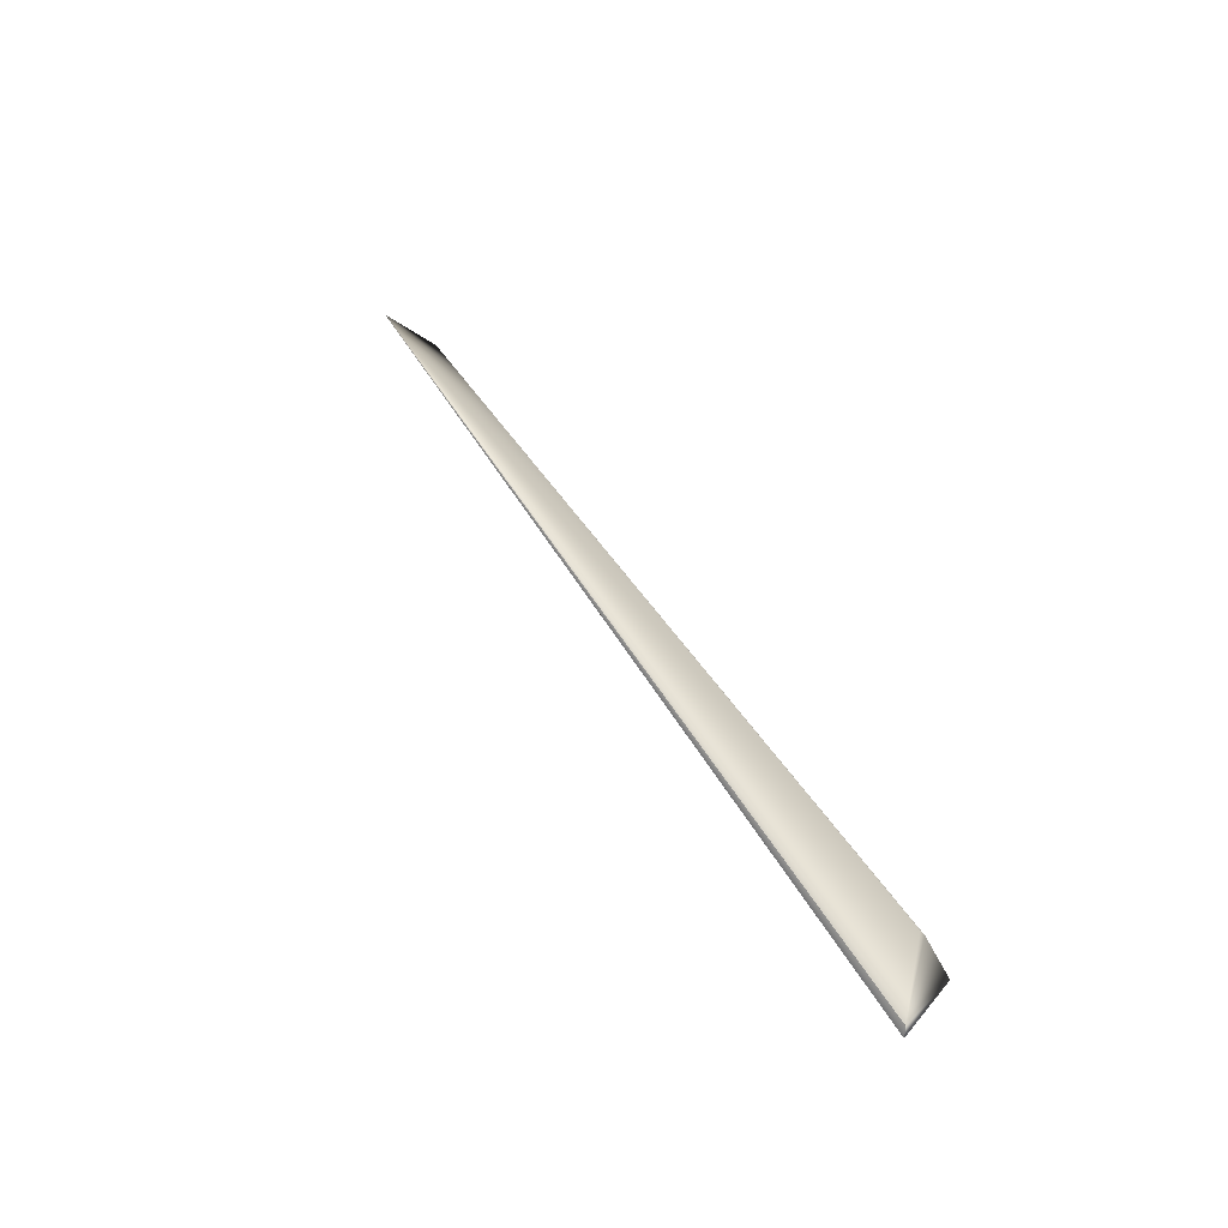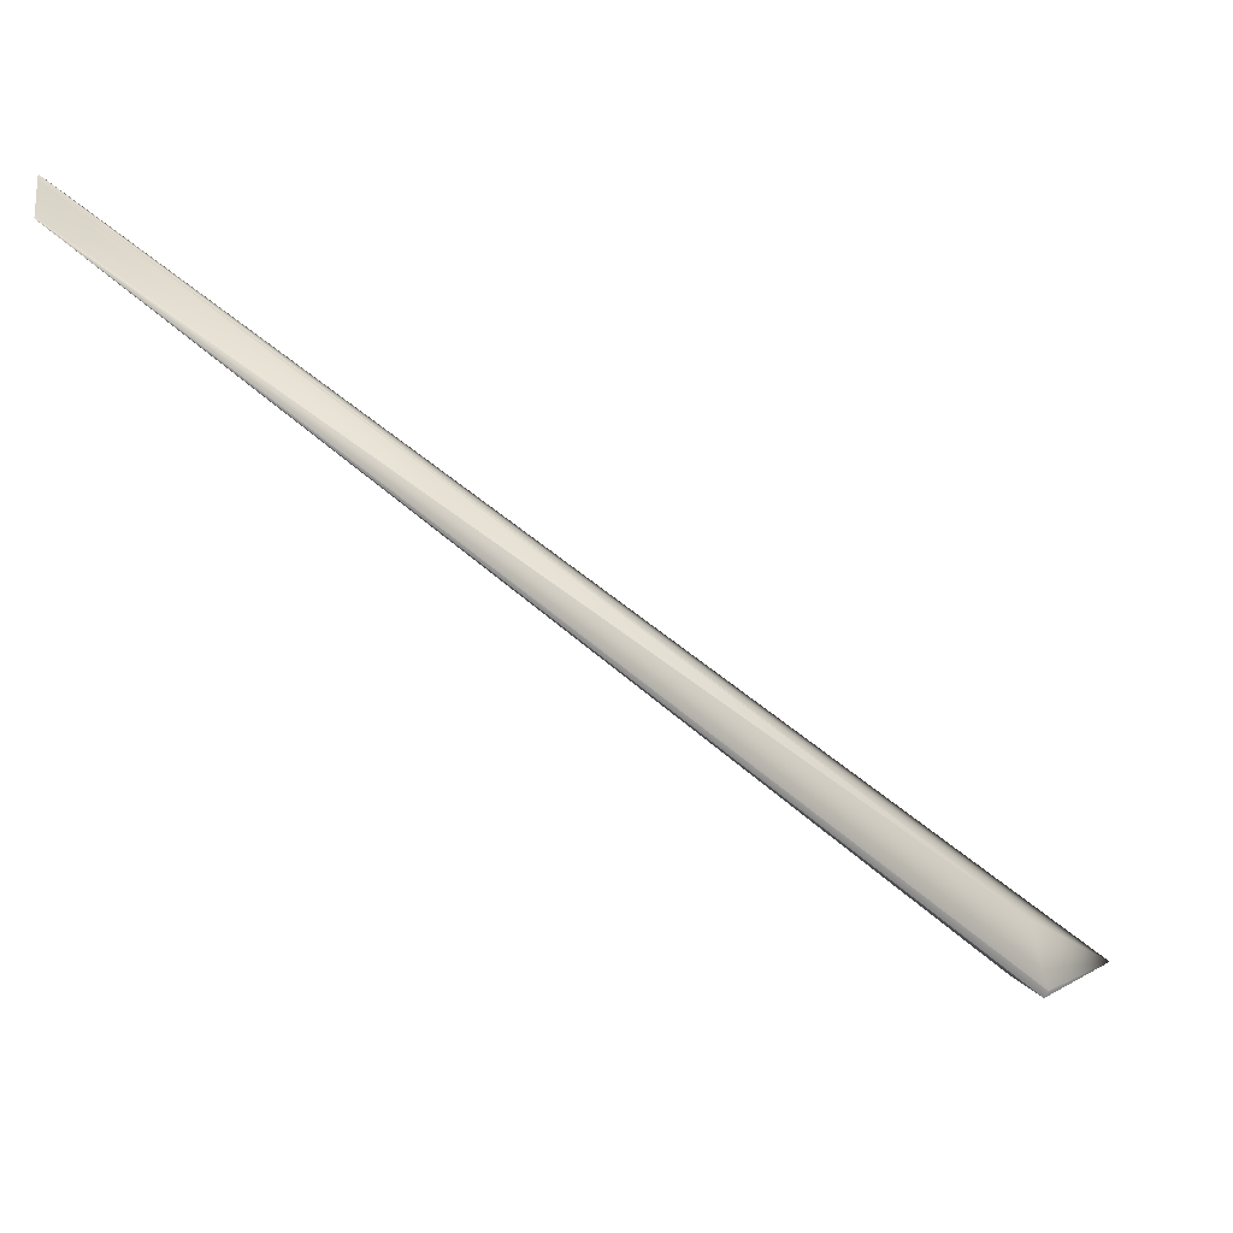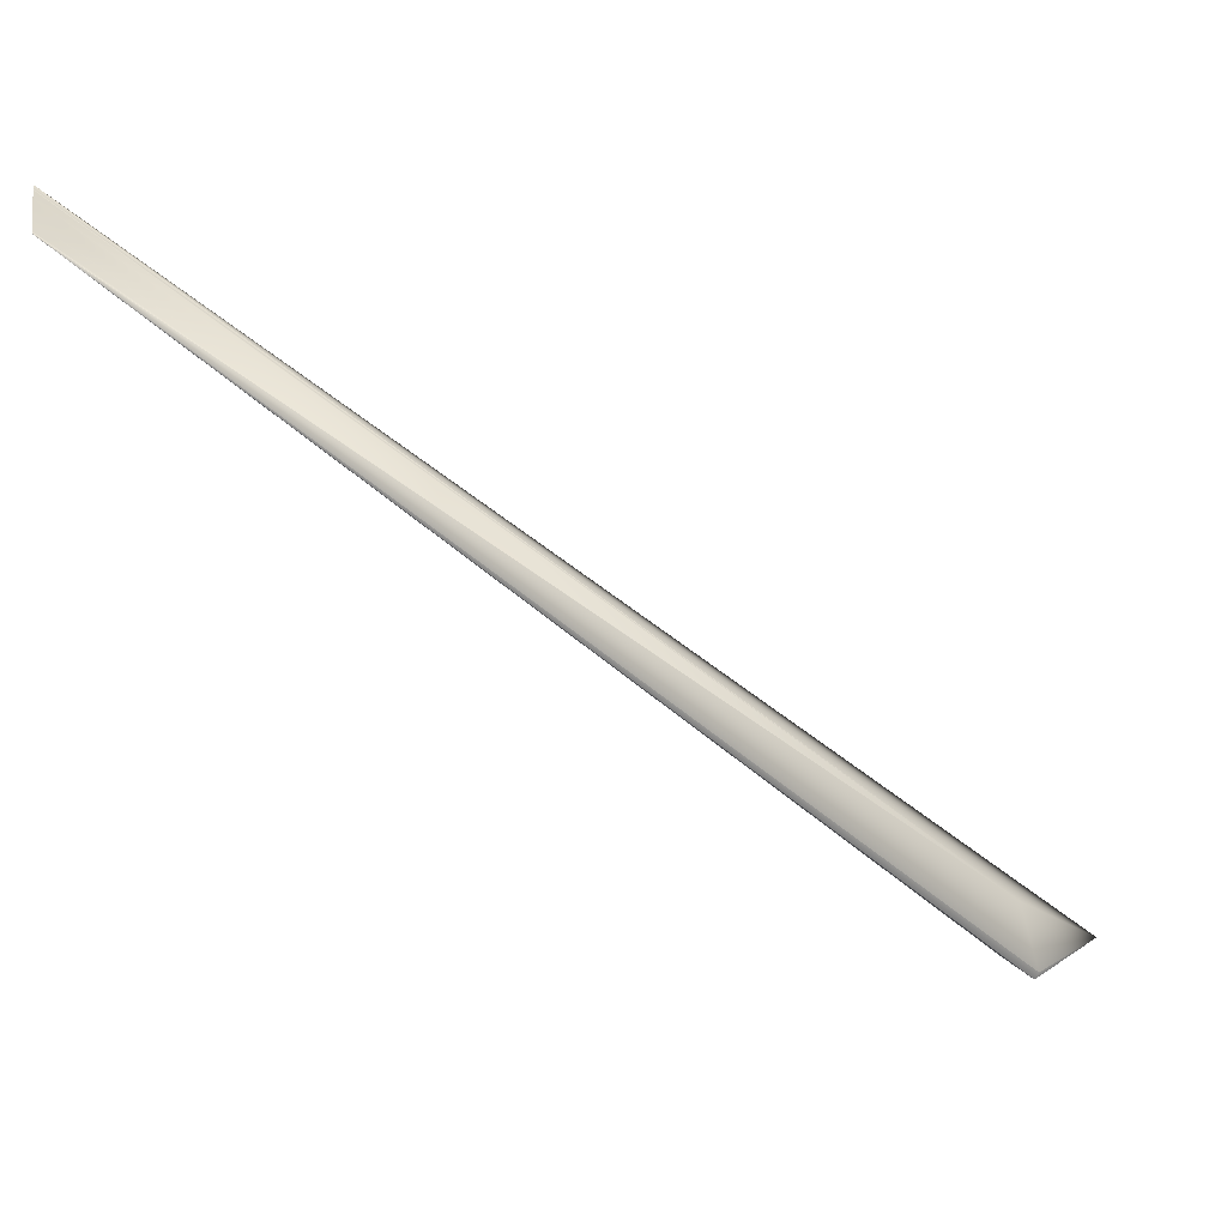
<metadata>
{"format":"obj","ext":"obj","renderer":"f3d","projection":"perspective","resolution":1024,"background":"white","views":[{"elev":-15.7,"azim":-57.6,"up":"+Z"},{"elev":18.6,"azim":99.0,"up":"+Y"},{"elev":21.3,"azim":97.7,"up":"+Y"}]}
</metadata>
<code>
v 0.3223 0.7608 0.8041
v -0.001369 0.0547 -0.01696
v 0.3213 0.7612 0.8044
v 0.03492 -0.009716 -0.03416
v 0.03488 -0.00963 -0.03422
v 0.3194 0.762 0.8049
v 0.03485 -0.009543 -0.03427
v 0.03481 -0.009456 -0.03433
v 0.3185 0.7623 0.8052
v 0.03478 -0.00937 -0.03439
v 0.3175 0.7627 0.8055
v 0.03475 -0.009283 -0.03445
v 0.3166 0.7631 0.8057
v 0.03471 -0.009196 -0.03451
v 0.3156 0.7635 0.806
v 0.03468 -0.00911 -0.03456
v 0.3147 0.7639 0.8063
v 0.03464 -0.009023 -0.03462
v 0.3137 0.7643 0.8065
v 0.03461 -0.008937 -0.03468
v 0.3128 0.7647 0.8068
v 0.03457 -0.00885 -0.03474
v 0.3119 0.7651 0.807
v 0.03454 -0.008764 -0.0348
v 0.3109 0.7654 0.8073
v 0.0345 -0.008677 -0.03485
v 0.31 0.7658 0.8076
v 0.03446 -0.008591 -0.03491
v 0.309 0.7662 0.8078
v 0.03442 -0.008504 -0.03497
v 0.3081 0.7666 0.8081
v 0.03439 -0.008418 -0.03503
v 0.3072 0.7669 0.8084
v 0.03435 -0.008332 -0.03508
v 0.3053 0.7677 0.8089
v 0.03431 -0.008245 -0.03514
v 0.03428 -0.008159 -0.0352
v 0.3043 0.768 0.8092
v 0.03424 -0.008073 -0.03525
v 0.3034 0.7684 0.8095
v 0.0342 -0.007986 -0.03531
v 0.3025 0.7688 0.8097
v 0.03416 -0.0079 -0.03537
v 0.3015 0.7691 0.81
v 0.03412 -0.007814 -0.03542
v 0.3006 0.7695 0.8103
v 0.03408 -0.007728 -0.03548
v 0.2996 0.7698 0.8105
v 0.03404 -0.007642 -0.03553
v 0.2987 0.7702 0.8108
v 0.03401 -0.007556 -0.03559
v 0.2978 0.7705 0.8111
v 0.03397 -0.00747 -0.03565
v 0.2968 0.7709 0.8113
v 0.03392 -0.007384 -0.0357
v 0.2959 0.7712 0.8116
v 0.03388 -0.007298 -0.03576
v 0.295 0.7716 0.8119
v 0.03384 -0.007212 -0.03581
v 0.294 0.7719 0.8122
v 0.0338 -0.007126 -0.03587
v 0.2931 0.7722 0.8124
v 0.03376 -0.00704 -0.03592
v 0.2922 0.7726 0.8127
v 0.03372 -0.006954 -0.03598
v 0.2912 0.7729 0.813
v 0.03368 -0.006869 -0.03603
v 0.2903 0.7732 0.8132
v 0.03364 -0.006783 -0.03609
v 0.2529 0.7845 0.8245
v 0.03359 -0.006697 -0.03614
v 0.03355 -0.006612 -0.0362
v 0.03351 -0.006526 -0.03625
v 0.03347 -0.006441 -0.03631
v 0.03342 -0.006355 -0.03636
v 0.03338 -0.00627 -0.03642
v 0.03333 -0.006184 -0.03647
v 0.03329 -0.006099 -0.03652
v 0.03325 -0.006014 -0.03658
v 0.0332 -0.005929 -0.03663
v 0.03316 -0.005844 -0.03668
v 0.03311 -0.005759 -0.03673
v 0.03306 -0.005674 -0.03679
v 0.03302 -0.005589 -0.03684
v 0.03297 -0.005504 -0.03689
v 0.03293 -0.005419 -0.03694
v 0.03288 -0.005336 -0.037
v 0.03284 -0.005255 -0.03705
v 0.03279 -0.005176 -0.03709
v 0.03275 -0.005098 -0.03714
v 0.0327 -0.005022 -0.03719
v 0.03266 -0.004948 -0.03723
v 0.03262 -0.004875 -0.03728
v 0.03258 -0.004804 -0.03732
v 0.03254 -0.004735 -0.03736
v 0.0325 -0.004668 -0.0374
v 0.03246 -0.004603 -0.03744
v 0.03242 -0.004539 -0.03748
v 0.03239 -0.004477 -0.03752
v 0.03235 -0.004416 -0.03755
v 0.03232 -0.004358 -0.03759
v 0.03228 -0.004301 -0.03762
v 0.03225 -0.004246 -0.03766
v 0.03222 -0.004192 -0.03769
v 0.03218 -0.00414 -0.03772
v 0.03215 -0.00409 -0.03775
v 0.03212 -0.004042 -0.03778
v 0.03209 -0.003995 -0.0378
v 0.03207 -0.00395 -0.03783
v 0.03204 -0.003907 -0.03786
v 0.03201 -0.003865 -0.03788
v 0.03199 -0.003825 -0.0379
v 0.03197 -0.003787 -0.03793
v 0.03194 -0.003751 -0.03795
v 0.03192 -0.003716 -0.03797
v 0.0319 -0.003683 -0.03799
v 0.03188 -0.003651 -0.03801
v 0.03186 -0.003621 -0.03802
v 0.03184 -0.003593 -0.03804
v 0.03182 -0.003567 -0.03806
v 0.03181 -0.003542 -0.03807
v 0.03179 -0.003519 -0.03808
v 0.03178 -0.003497 -0.0381
v 0.03177 -0.003477 -0.03811
v 0.03176 -0.003459 -0.03812
v 0.03175 -0.003443 -0.03813
v 0.03174 -0.003428 -0.03814
v 0.03173 -0.003414 -0.03814
v 0.03172 -0.003403 -0.03815
v 0.03171 -0.003393 -0.03816
v 0.03171 -0.003385 -0.03816
v 0.0317 -0.003378 -0.03817
v 0.0317 -0.003373 -0.03817
v 0.0317 -0.003368 -0.03817
v -0.002627 -0.001245 0.003808
v 0.00123 -0.00363 0
v -0.1049 -0.03295 -0.09782
v 0.3204 0.7616 0.8047
v 0.3062 0.7673 0.8087
v 0.2894 0.7736 0.8135
v 0.2884 0.7739 0.8138
v 0.2875 0.7742 0.8141
v 0.2866 0.7745 0.8143
v 0.2857 0.7749 0.8146
v 0.2847 0.7752 0.8149
v 0.2838 0.7755 0.8152
v 0.2829 0.7758 0.8154
v 0.2819 0.7761 0.8157
v 0.281 0.7764 0.816
v 0.2801 0.7767 0.8163
v 0.2792 0.777 0.8165
v 0.2782 0.7773 0.8168
v 0.2773 0.7776 0.8171
v 0.2764 0.7779 0.8174
v 0.2755 0.7782 0.8176
v 0.2746 0.7785 0.8179
v 0.2737 0.7787 0.8182
v 0.2728 0.779 0.8184
v 0.272 0.7793 0.8187
v 0.2711 0.7795 0.8189
v 0.2703 0.7798 0.8192
v 0.2695 0.78 0.8194
v 0.2688 0.7802 0.8196
v 0.268 0.7804 0.8199
v 0.2673 0.7807 0.8201
v 0.2665 0.7809 0.8203
v 0.2658 0.7811 0.8205
v 0.2652 0.7813 0.8207
v 0.2645 0.7814 0.8209
v 0.2639 0.7816 0.8211
v 0.2632 0.7818 0.8213
v 0.2626 0.782 0.8215
v 0.262 0.7821 0.8217
v 0.2593 0.7828 0.8225
v 0.2589 0.783 0.8226
v 0.2584 0.7831 0.8228
v 0.258 0.7832 0.8229
v 0.2575 0.7833 0.8231
v 0.2571 0.7834 0.8232
v 0.2568 0.7835 0.8233
v 0.2564 0.7836 0.8234
v 0.256 0.7837 0.8235
v 0.2557 0.7838 0.8236
v 0.2554 0.7839 0.8237
v 0.2551 0.7839 0.8238
v 0.2548 0.784 0.8239
v 0.2546 0.7841 0.824
v 0.2543 0.7841 0.8241
v 0.2541 0.7842 0.8241
v 0.2539 0.7842 0.8242
v 0.2537 0.7843 0.8243
v 0.2536 0.7843 0.8243
v 0.2534 0.7844 0.8244
v 0.2533 0.7844 0.8244
v 0.2532 0.7844 0.8244
v 0.2531 0.7845 0.8245
v 0.253 0.7845 0.8245
v 0.253 0.7845 0.8245
v -0.1109 -0.03758 -0.08883
v -0.105 -0.033 -0.09771
v -0.105 -0.03304 -0.0976
v -0.1051 -0.03309 -0.09749
v -0.1052 -0.03313 -0.09738
v -0.1053 -0.03318 -0.09727
v -0.1054 -0.03323 -0.09716
v -0.1055 -0.03328 -0.09705
v -0.1056 -0.03332 -0.09694
v -0.1057 -0.03337 -0.09683
v -0.1057 -0.03342 -0.09672
v -0.1058 -0.03347 -0.0966
v -0.1059 -0.03352 -0.09649
v -0.106 -0.03357 -0.09638
v -0.1061 -0.03362 -0.09627
v -0.1062 -0.03367 -0.09615
v -0.1063 -0.03373 -0.09604
v -0.1064 -0.03378 -0.09592
v -0.1064 -0.03383 -0.09581
v -0.1065 -0.03388 -0.0957
v -0.1066 -0.03394 -0.09558
v -0.1067 -0.03399 -0.09546
v -0.1068 -0.03405 -0.09535
v -0.1069 -0.0341 -0.09523
v -0.1069 -0.03416 -0.09512
v -0.107 -0.03422 -0.095
v -0.1071 -0.03427 -0.09488
v -0.1072 -0.03433 -0.09477
v -0.1073 -0.03439 -0.09465
v -0.1074 -0.03445 -0.09453
v -0.1075 -0.03451 -0.09441
v -0.1075 -0.03456 -0.09429
v -0.1076 -0.03462 -0.09417
v -0.1077 -0.03468 -0.09406
v -0.1078 -0.03474 -0.09394
v -0.1079 -0.03481 -0.09382
v -0.108 -0.03487 -0.0937
v -0.108 -0.03493 -0.09358
v -0.1081 -0.03499 -0.09345
v -0.1082 -0.03506 -0.09333
v -0.1083 -0.03512 -0.09321
v -0.1084 -0.03518 -0.09309
v -0.1084 -0.03525 -0.09297
v -0.1085 -0.03531 -0.09285
v -0.1086 -0.03538 -0.09272
v -0.1087 -0.03544 -0.0926
v -0.1088 -0.03551 -0.09248
v -0.1088 -0.03558 -0.09235
v -0.1089 -0.03564 -0.09223
v -0.109 -0.03571 -0.09211
v -0.1091 -0.03578 -0.09198
v -0.1092 -0.03585 -0.09186
v -0.1093 -0.03598 -0.09162
v -0.1094 -0.03604 -0.0915
v -0.1094 -0.0361 -0.09139
v -0.1096 -0.03629 -0.09106
v -0.1097 -0.03635 -0.09096
v -0.1098 -0.0364 -0.09086
v -0.1098 -0.03646 -0.09076
v -0.1099 -0.03651 -0.09066
v -0.1099 -0.03657 -0.09056
v -0.11 -0.03662 -0.09047
v -0.11 -0.03667 -0.09038
v -0.1101 -0.03677 -0.09021
v -0.1102 -0.03682 -0.09012
v -0.1102 -0.03687 -0.09004
v -0.1103 -0.03691 -0.08997
v -0.1103 -0.03696 -0.08989
v -0.1104 -0.037 -0.08982
v -0.1105 -0.03712 -0.08962
v -0.1105 -0.03715 -0.08955
v -0.1105 -0.03719 -0.08949
v -0.1106 -0.03722 -0.08943
v -0.1106 -0.03725 -0.08938
v -0.1106 -0.03728 -0.08933
v -0.1106 -0.03731 -0.08928
v -0.1107 -0.03734 -0.08923
v -0.1107 -0.03737 -0.08919
v -0.1107 -0.03739 -0.08914
v -0.1107 -0.03742 -0.0891
v -0.1108 -0.03744 -0.08907
v -0.1108 -0.03746 -0.08903
v -0.1108 -0.03748 -0.089
v -0.1108 -0.0375 -0.08897
v -0.1108 -0.03751 -0.08894
v -0.1108 -0.03753 -0.08892
v -0.1108 -0.03754 -0.0889
v -0.1109 -0.03758 -0.08883
v 0.0317 -0.00337 -0.03817
v 0.2599 0.7827 0.8224
v 0.2615 0.7823 0.8219
v 0.2609 0.7824 0.822
v 0.2604 0.7826 0.8222
v -0.1092 -0.03591 -0.09174
v -0.1095 -0.03617 -0.09128
v -0.1096 -0.03623 -0.09117
v -0.1101 -0.03672 -0.09029
v -0.1104 -0.03704 -0.08975
v -0.1104 -0.03708 -0.08968
v -0.1109 -0.03755 -0.08888
v -0.1109 -0.03756 -0.08887
v -0.1109 -0.03758 -0.08883
v -0.1109 -0.03757 -0.08885
v -0.1109 -0.03757 -0.08884
f 1 2 3
f 1 4 5
f 1 3 6
f 1 5 7
f 1 7 8
f 1 6 9
f 1 8 10
f 1 9 11
f 1 10 12
f 1 11 13
f 1 12 14
f 1 13 15
f 1 14 16
f 1 15 17
f 1 16 18
f 1 17 19
f 1 18 20
f 1 19 21
f 1 20 22
f 1 21 23
f 1 22 24
f 1 23 25
f 1 24 26
f 1 25 27
f 1 26 28
f 1 27 29
f 1 28 30
f 1 29 31
f 1 30 32
f 1 31 33
f 1 32 34
f 1 33 35
f 1 34 36
f 1 36 37
f 1 35 38
f 1 37 39
f 1 38 40
f 1 39 41
f 1 40 42
f 1 41 43
f 1 42 44
f 1 43 45
f 1 44 46
f 1 45 47
f 1 46 48
f 1 47 49
f 1 48 50
f 1 49 51
f 1 50 52
f 1 51 53
f 1 52 54
f 1 53 55
f 1 54 56
f 1 55 57
f 1 56 58
f 1 57 59
f 1 58 60
f 1 59 61
f 1 60 62
f 1 61 63
f 1 62 64
f 1 63 65
f 1 64 66
f 1 65 67
f 1 66 68
f 1 67 69
f 1 68 70
f 1 69 71
f 1 71 72
f 1 72 73
f 1 73 74
f 1 74 75
f 1 75 76
f 1 76 77
f 1 77 78
f 1 78 79
f 1 79 80
f 1 80 81
f 1 81 82
f 1 82 83
f 1 83 84
f 1 84 85
f 1 85 86
f 1 86 87
f 1 87 88
f 1 88 89
f 1 89 90
f 1 90 91
f 1 91 92
f 1 92 93
f 1 93 94
f 1 94 95
f 1 95 96
f 1 96 97
f 1 97 98
f 1 98 99
f 1 99 100
f 1 100 101
f 1 101 102
f 1 102 103
f 1 103 104
f 1 104 105
f 1 105 106
f 1 106 107
f 1 107 108
f 1 108 109
f 1 109 110
f 1 110 111
f 1 111 112
f 1 112 113
f 1 113 114
f 1 114 115
f 1 115 116
f 1 116 117
f 1 117 118
f 1 118 119
f 1 119 120
f 1 120 121
f 1 121 122
f 1 122 123
f 1 123 124
f 1 124 125
f 1 125 126
f 1 126 127
f 1 127 128
f 1 128 129
f 1 129 130
f 1 130 131
f 1 131 132
f 1 132 133
f 1 133 134
f 1 70 135
f 1 134 2
f 1 135 136
f 1 136 4
f 2 137 70
f 2 138 3
f 2 6 138
f 2 9 6
f 2 11 9
f 2 13 11
f 2 15 13
f 2 17 15
f 2 19 17
f 2 21 19
f 2 23 21
f 2 25 23
f 2 27 25
f 2 29 27
f 2 31 29
f 2 33 31
f 2 139 33
f 2 35 139
f 2 38 35
f 2 40 38
f 2 42 40
f 2 44 42
f 2 46 44
f 2 48 46
f 2 50 48
f 2 52 50
f 2 54 52
f 2 56 54
f 2 58 56
f 2 60 58
f 2 62 60
f 2 64 62
f 2 66 64
f 2 68 66
f 2 140 68
f 2 141 140
f 2 142 141
f 2 143 142
f 2 144 143
f 2 145 144
f 2 146 145
f 2 147 146
f 2 148 147
f 2 149 148
f 2 150 149
f 2 151 150
f 2 152 151
f 2 153 152
f 2 154 153
f 2 155 154
f 2 156 155
f 2 157 156
f 2 158 157
f 2 159 158
f 2 160 159
f 2 161 160
f 2 162 161
f 2 163 162
f 2 164 163
f 2 165 164
f 2 166 165
f 2 167 166
f 2 168 167
f 2 169 168
f 2 170 169
f 2 171 170
f 2 172 171
f 2 173 172
f 2 174 173
f 2 175 174
f 2 176 175
f 2 177 176
f 2 178 177
f 2 179 178
f 2 180 179
f 2 181 180
f 2 182 181
f 2 183 182
f 2 184 183
f 2 185 184
f 2 186 185
f 2 187 186
f 2 188 187
f 2 189 188
f 2 190 189
f 2 191 190
f 2 192 191
f 2 193 192
f 2 194 193
f 2 195 194
f 2 196 195
f 2 197 196
f 2 198 197
f 2 70 198
f 2 134 137
f 4 137 5
f 4 199 137
f 4 136 199
f 137 200 70
f 137 7 5
f 137 201 200
f 137 8 7
f 137 202 201
f 137 10 8
f 137 203 202
f 137 12 10
f 137 204 203
f 137 14 12
f 137 205 204
f 137 16 14
f 137 206 205
f 137 18 16
f 137 207 206
f 137 20 18
f 137 208 207
f 137 22 20
f 137 209 208
f 137 24 22
f 137 210 209
f 137 26 24
f 137 211 210
f 137 28 26
f 137 212 211
f 137 30 28
f 137 213 212
f 137 32 30
f 137 214 213
f 137 34 32
f 137 215 214
f 137 36 34
f 137 216 215
f 137 37 36
f 137 217 216
f 137 39 37
f 137 218 217
f 137 41 39
f 137 219 218
f 137 43 41
f 137 220 219
f 137 45 43
f 137 221 220
f 137 47 45
f 137 222 221
f 137 49 47
f 137 223 222
f 137 51 49
f 137 224 223
f 137 53 51
f 137 225 224
f 137 55 53
f 137 226 225
f 137 57 55
f 137 227 226
f 137 59 57
f 137 228 227
f 137 61 59
f 137 229 228
f 137 63 61
f 137 230 229
f 137 65 63
f 137 231 230
f 137 67 65
f 137 232 231
f 137 69 67
f 137 233 232
f 137 71 69
f 137 234 233
f 137 72 71
f 137 235 234
f 137 73 72
f 137 236 235
f 137 74 73
f 137 237 236
f 137 75 74
f 137 238 237
f 137 76 75
f 137 239 238
f 137 77 76
f 137 240 239
f 137 78 77
f 137 241 240
f 137 79 78
f 137 242 241
f 137 80 79
f 137 243 242
f 137 81 80
f 137 244 243
f 137 82 81
f 137 245 244
f 137 83 82
f 137 246 245
f 137 84 83
f 137 247 246
f 137 85 84
f 137 248 247
f 137 86 85
f 137 249 248
f 137 87 86
f 137 250 249
f 137 88 87
f 137 89 88
f 137 251 250
f 137 90 89
f 137 252 251
f 137 91 90
f 137 253 252
f 137 92 91
f 137 93 92
f 137 94 93
f 137 254 253
f 137 95 94
f 137 255 254
f 137 96 95
f 137 256 255
f 137 97 96
f 137 257 256
f 137 98 97
f 137 258 257
f 137 99 98
f 137 259 258
f 137 100 99
f 137 260 259
f 137 101 100
f 137 261 260
f 137 102 101
f 137 103 102
f 137 262 261
f 137 104 103
f 137 263 262
f 137 105 104
f 137 264 263
f 137 106 105
f 137 265 264
f 137 107 106
f 137 266 265
f 137 108 107
f 137 267 266
f 137 109 108
f 137 110 109
f 137 111 110
f 137 268 267
f 137 112 111
f 137 269 268
f 137 113 112
f 137 270 269
f 137 114 113
f 137 271 270
f 137 115 114
f 137 272 271
f 137 116 115
f 137 273 272
f 137 117 116
f 137 274 273
f 137 118 117
f 137 275 274
f 137 119 118
f 137 276 275
f 137 120 119
f 137 277 276
f 137 121 120
f 137 278 277
f 137 122 121
f 137 279 278
f 137 123 122
f 137 280 279
f 137 124 123
f 137 281 280
f 137 125 124
f 137 282 281
f 137 126 125
f 137 283 282
f 137 127 126
f 137 284 283
f 137 128 127
f 137 285 284
f 137 129 128
f 137 286 285
f 137 287 129
f 137 134 287
f 137 199 286
f 3 138 6
f 200 201 70
f 201 202 70
f 202 203 70
f 203 204 70
f 204 205 70
f 205 206 70
f 206 207 70
f 207 208 70
f 208 209 70
f 209 210 70
f 210 211 70
f 211 212 70
f 212 213 70
f 213 214 70
f 214 215 70
f 33 139 35
f 215 216 70
f 216 217 70
f 217 218 70
f 218 219 70
f 219 220 70
f 220 221 70
f 221 222 70
f 222 223 70
f 223 224 70
f 224 225 70
f 225 226 70
f 226 227 70
f 227 228 70
f 228 229 70
f 229 230 70
f 230 231 70
f 231 232 70
f 232 233 70
f 68 140 70
f 233 234 70
f 140 141 70
f 234 235 70
f 141 142 70
f 235 236 70
f 142 143 70
f 236 237 70
f 143 144 70
f 237 238 70
f 144 145 70
f 238 239 70
f 145 146 70
f 239 240 70
f 146 147 70
f 240 241 70
f 147 148 70
f 241 242 70
f 148 149 70
f 242 243 70
f 149 150 70
f 243 244 70
f 150 151 70
f 244 245 70
f 151 152 70
f 245 246 70
f 152 153 70
f 246 247 70
f 153 154 288
f 153 288 70
f 247 248 70
f 154 155 170
f 154 170 171
f 154 171 172
f 154 172 173
f 154 173 289
f 154 289 290
f 154 290 291
f 154 291 288
f 248 249 70
f 155 156 157
f 155 157 158
f 155 158 159
f 155 159 160
f 155 160 161
f 155 161 162
f 155 162 163
f 155 163 164
f 155 164 165
f 155 165 166
f 155 166 167
f 155 167 168
f 155 168 169
f 155 169 170
f 249 250 70
f 250 292 70
f 250 251 292
f 292 251 70
f 251 252 70
f 252 253 70
f 253 293 70
f 253 254 293
f 293 294 70
f 293 254 294
f 294 254 70
f 254 255 70
f 255 256 70
f 256 257 70
f 257 258 70
f 258 259 70
f 259 260 70
f 260 261 70
f 261 295 70
f 261 262 295
f 295 262 70
f 262 263 70
f 173 174 289
f 263 264 70
f 289 174 290
f 264 265 70
f 290 174 291
f 265 266 70
f 291 174 288
f 266 267 70
f 288 174 175
f 288 175 176
f 288 176 177
f 288 177 178
f 288 178 179
f 288 179 180
f 288 180 181
f 288 181 182
f 288 182 183
f 288 183 184
f 288 184 185
f 288 185 186
f 288 186 187
f 288 187 188
f 288 188 189
f 288 189 190
f 288 190 191
f 288 191 192
f 288 192 193
f 288 193 194
f 288 194 195
f 288 195 196
f 288 196 197
f 288 197 70
f 267 296 70
f 267 268 296
f 296 297 70
f 296 268 297
f 297 268 70
f 268 269 70
f 269 270 70
f 270 271 70
f 271 272 70
f 272 273 70
f 273 274 70
f 274 275 70
f 275 276 70
f 276 277 70
f 277 278 70
f 278 279 70
f 279 280 70
f 280 281 70
f 281 282 70
f 282 283 70
f 283 284 70
f 284 285 70
f 285 298 70
f 285 286 298
f 129 287 130
f 298 299 300
f 298 286 299
f 298 300 70
f 130 287 131
f 299 301 199
f 299 286 301
f 299 199 300
f 131 287 132
f 301 302 199
f 301 286 302
f 197 198 70
f 132 287 134
f 132 134 133
f 302 286 199
f 300 199 70
f 70 199 135
f 199 136 135

</code>
